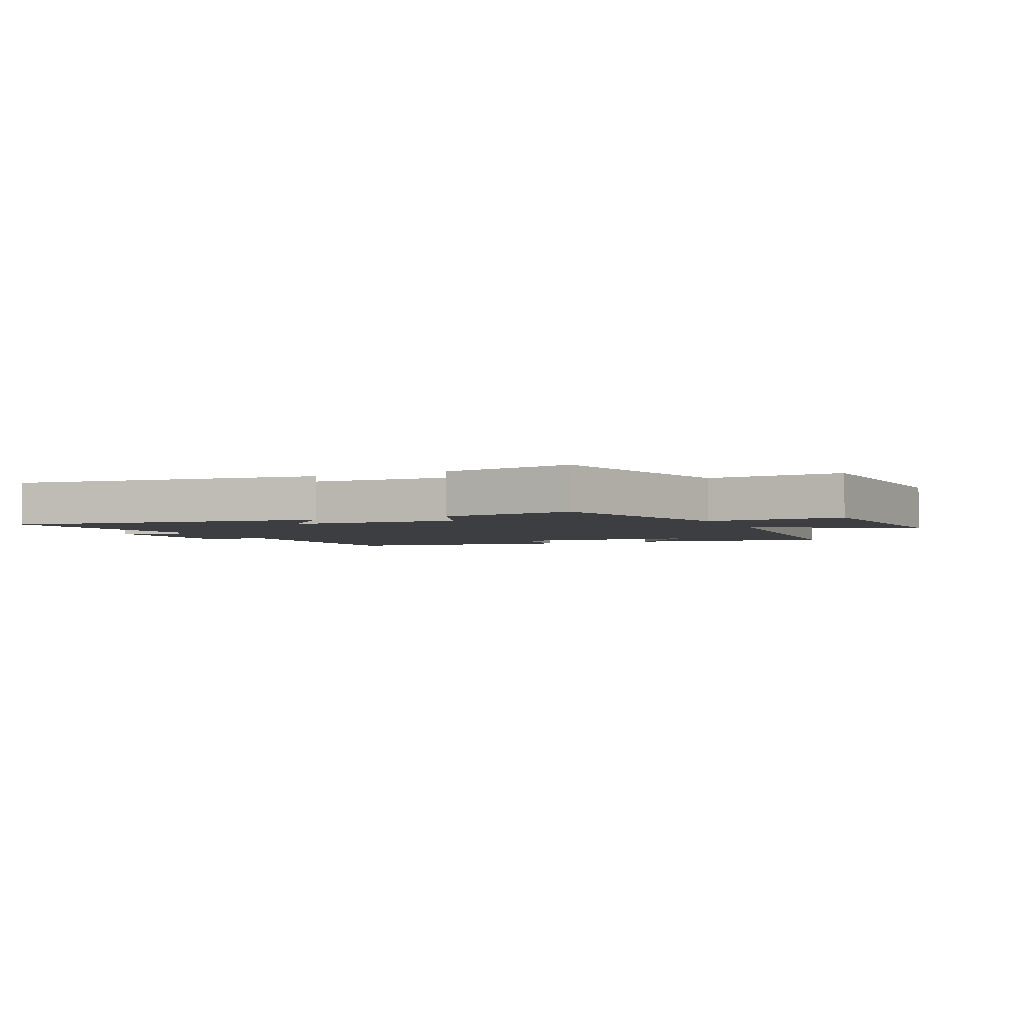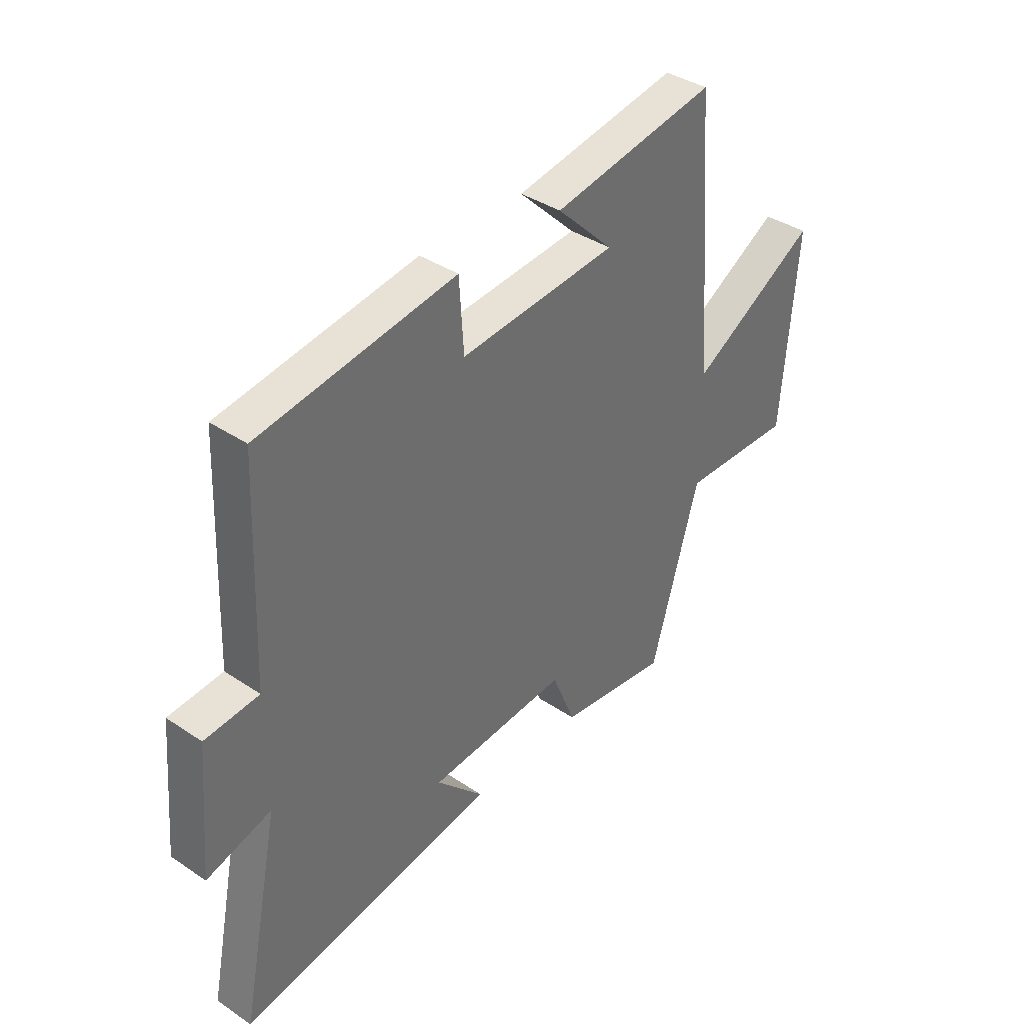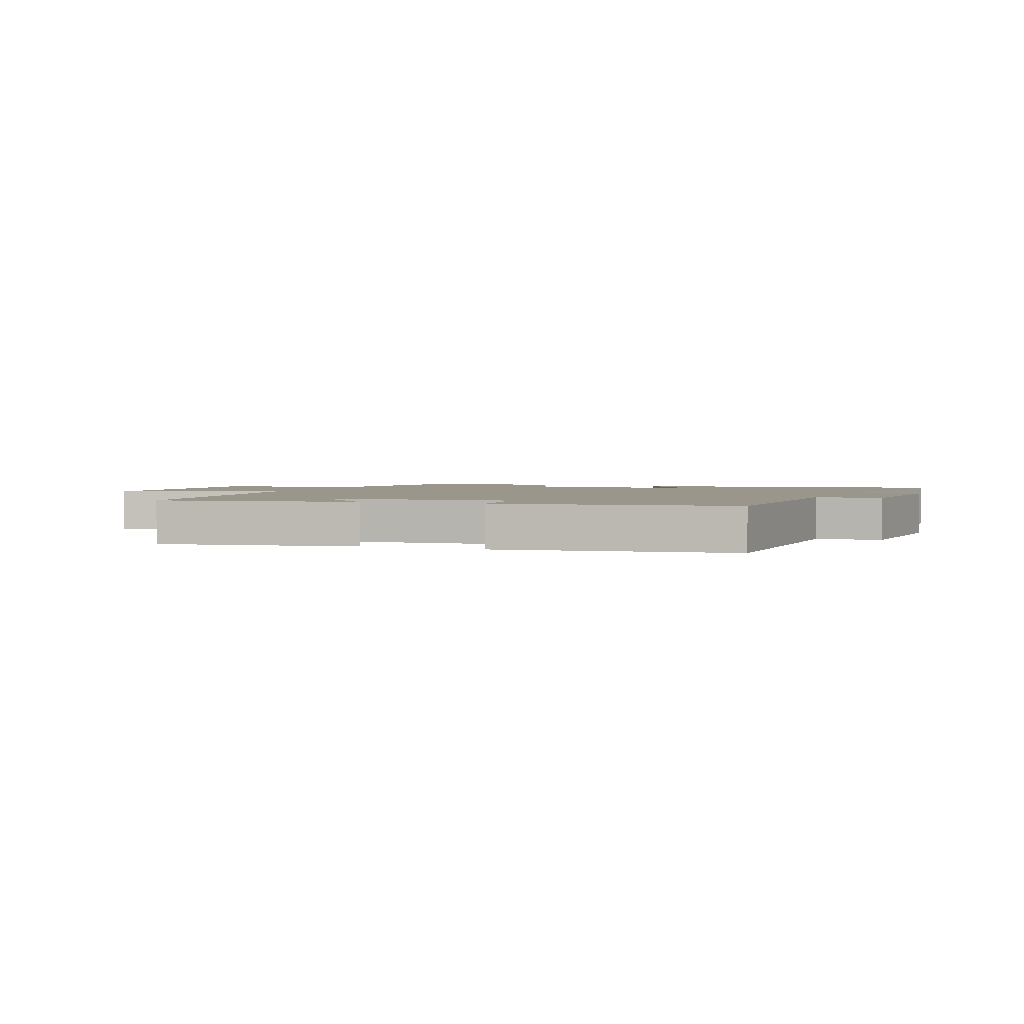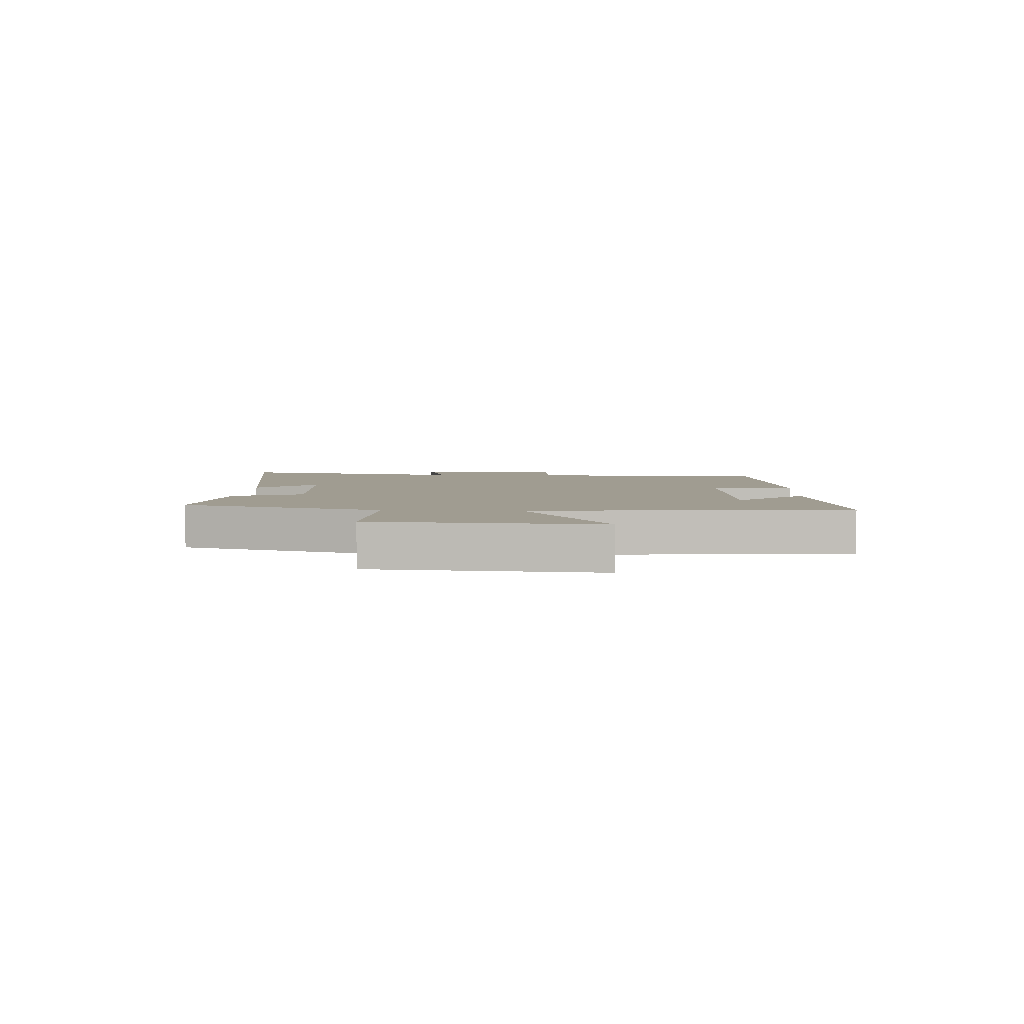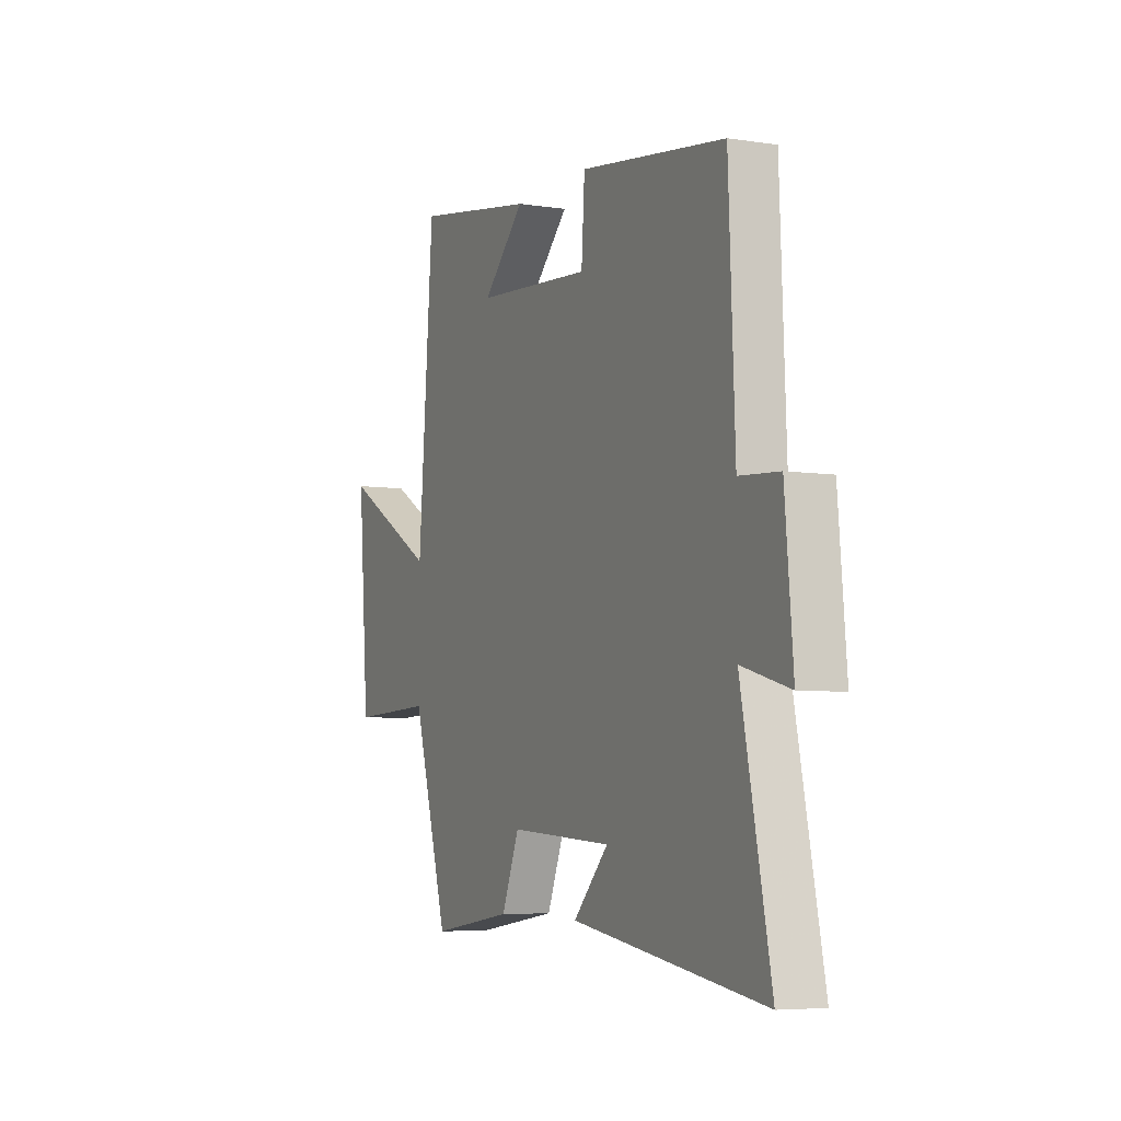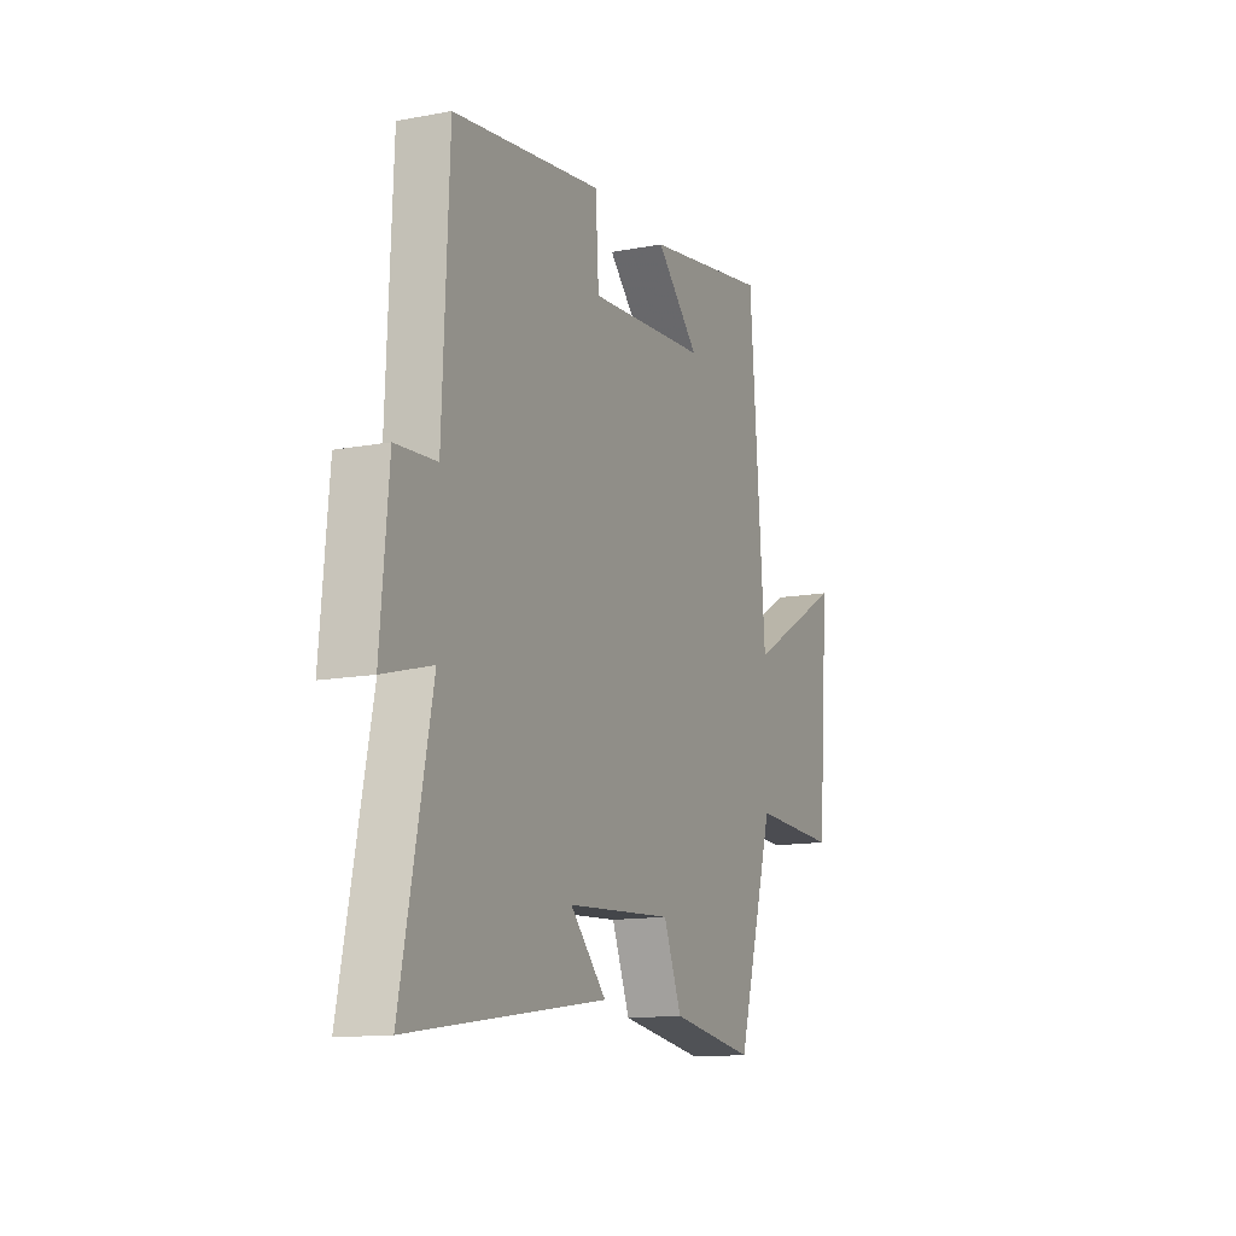
<metadata>
{"format":"obj","ext":"obj","renderer":"f3d","projection":"perspective","resolution":1024,"background":"white","views":[{"elev":-3.3,"azim":-155.1,"up":"+Y"},{"elev":38.4,"azim":130.3,"up":"+Z"},{"elev":2.4,"azim":20.8,"up":"+Y"},{"elev":4.3,"azim":-87.0,"up":"+Y"},{"elev":-5.8,"azim":65.0,"up":"+Z"},{"elev":-13.2,"azim":113.3,"up":"+Z"}]}
</metadata>
<code>
v 0.483 0.07 0.444
v 0.5 0.07 0.034
v 0.609 0.07 0.026
v 0.631 0.07 -0.224
v 0.5 0.07 -0.188
v 0.58 0.07 -0.58
v 0.056 0.07 -0.5
v 0.152 0.07 -0.4
v -0.13 0.07 -0.382
v -0.178 0.07 -0.5
v -0.402 0.07 -0.533
v -0.5 0.07 -0.197
v -0.729 0.07 -0.206
v -0.759 0.07 0.172
v -0.5 0.07 0.025
v -0.458 0.07 0.555
v -0.125 0.07 0.5
v -0.24 0.07 0.386
v 0.078 0.07 0.362
v 0.087 0.07 0.5
v 0.483 0 0.444
v 0.5 0 0.034
v 0.609 0 0.026
v 0.631 0 -0.224
v 0.5 0 -0.188
v 0.58 0 -0.58
v 0.056 0 -0.5
v 0.152 0 -0.4
v -0.13 0 -0.382
v -0.178 0 -0.5
v -0.402 0 -0.533
v -0.5 0 -0.197
v -0.729 0 -0.206
v -0.759 0 0.172
v -0.5 0 0.025
v -0.458 0 0.555
v -0.125 0 0.5
v -0.24 0 0.386
v 0.078 0 0.362
v 0.087 0 0.5
f 19 20 1 2
f 18 19 2
f 16 17 18
f 15 16 18
f 15 18 2
f 12 13 14 15
f 11 12 15
f 10 11 15
f 9 10 15
f 15 2 3
f 9 15 3
f 8 9 3
f 5 6 7 8
f 5 8 3
f 3 4 5
f 22 21 40 39
f 22 39 38
f 38 37 36
f 38 36 35
f 22 38 35
f 35 34 33 32
f 35 32 31
f 35 31 30
f 35 30 29
f 23 22 35
f 23 35 29
f 23 29 28
f 28 27 26 25
f 23 28 25
f 25 24 23
f 1 21 22 2
f 2 22 23 3
f 3 23 24 4
f 4 24 25 5
f 5 25 26 6
f 6 26 27 7
f 7 27 28 8
f 8 28 29 9
f 9 29 30 10
f 10 30 31 11
f 11 31 32 12
f 12 32 33 13
f 13 33 34 14
f 14 34 35 15
f 15 35 36 16
f 16 36 37 17
f 17 37 38 18
f 18 38 39 19
f 19 39 40 20
f 20 40 21 1

</code>
